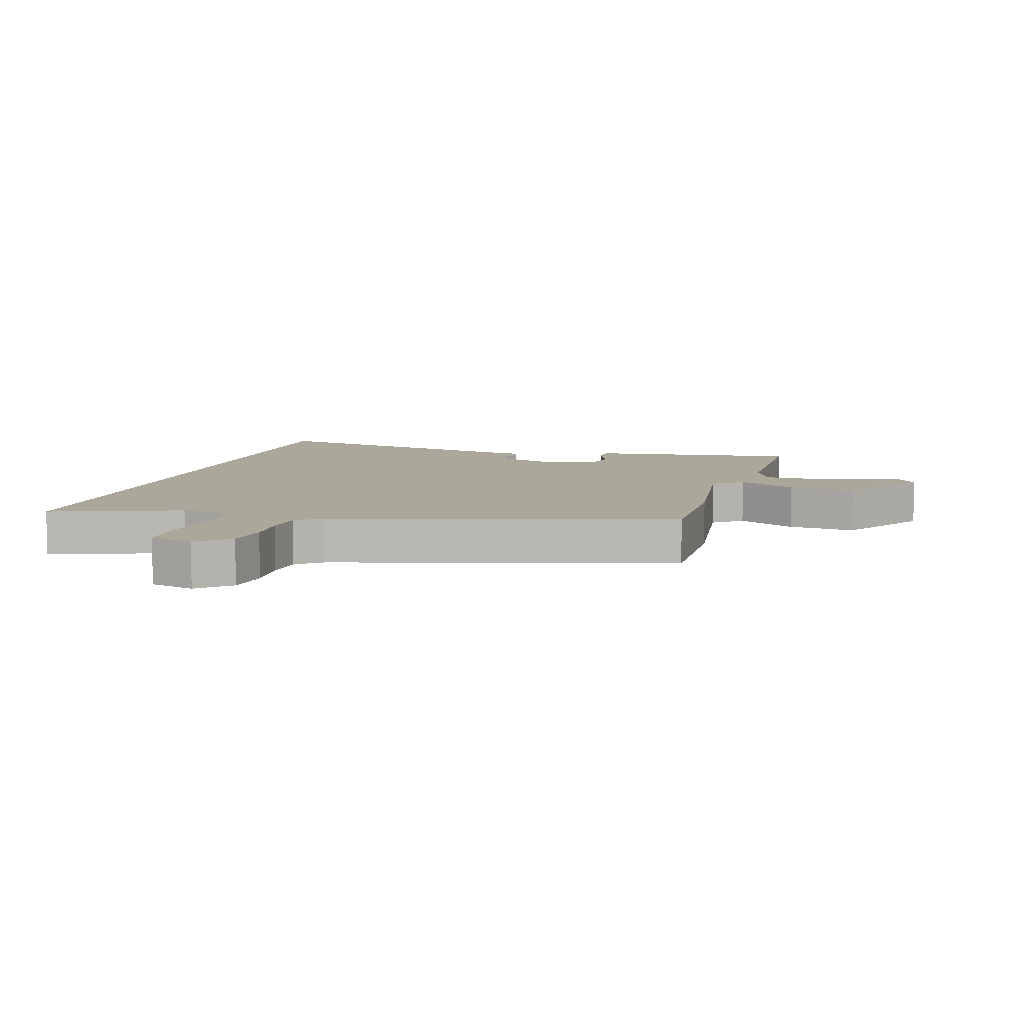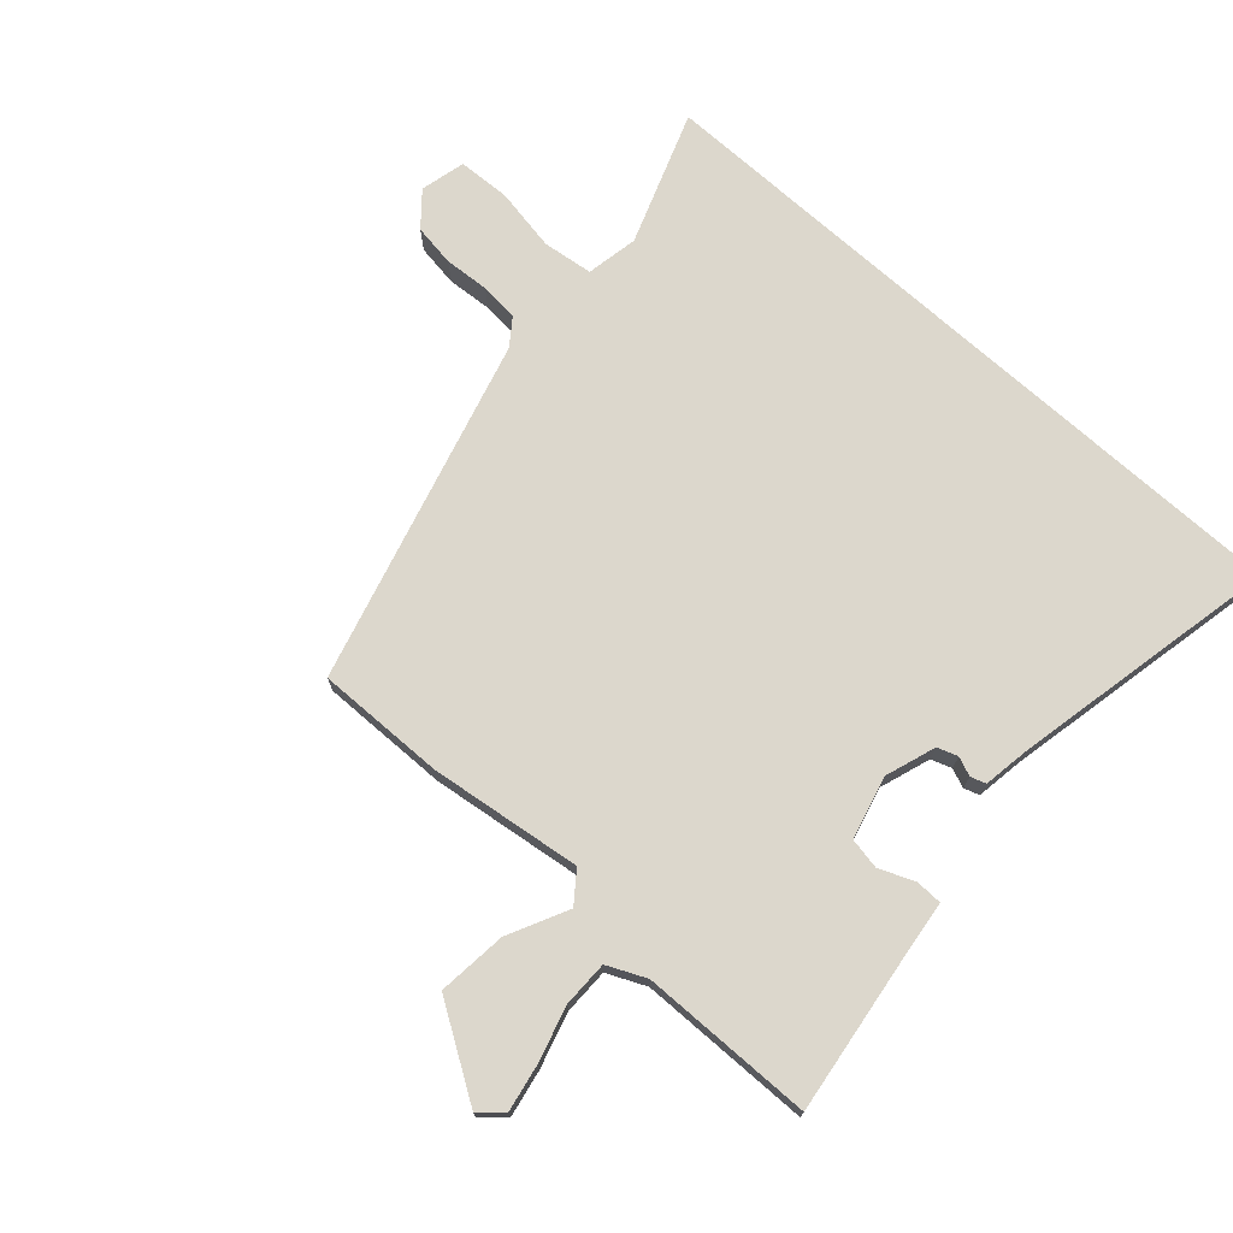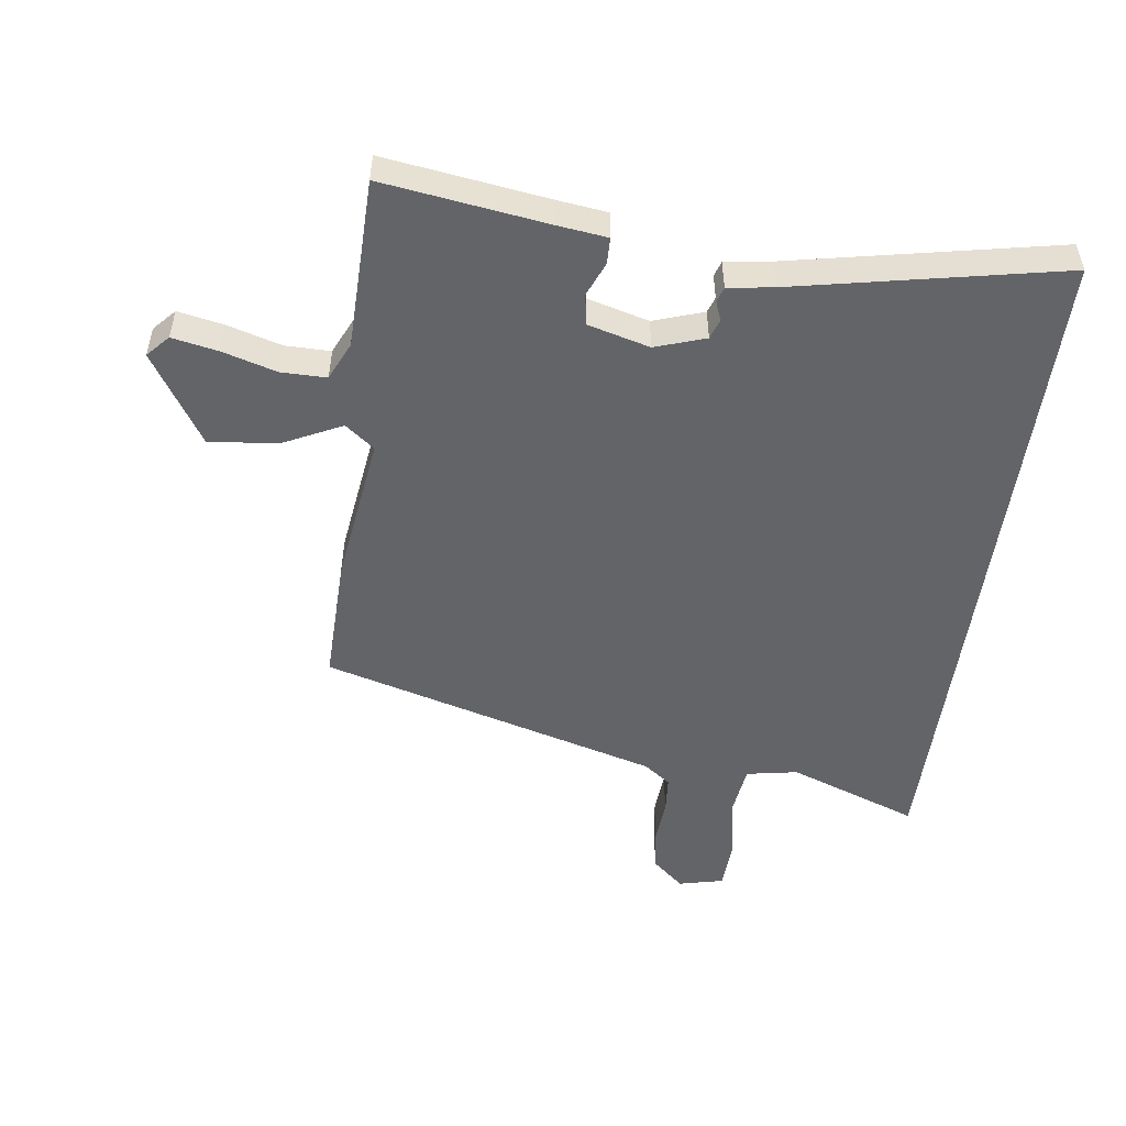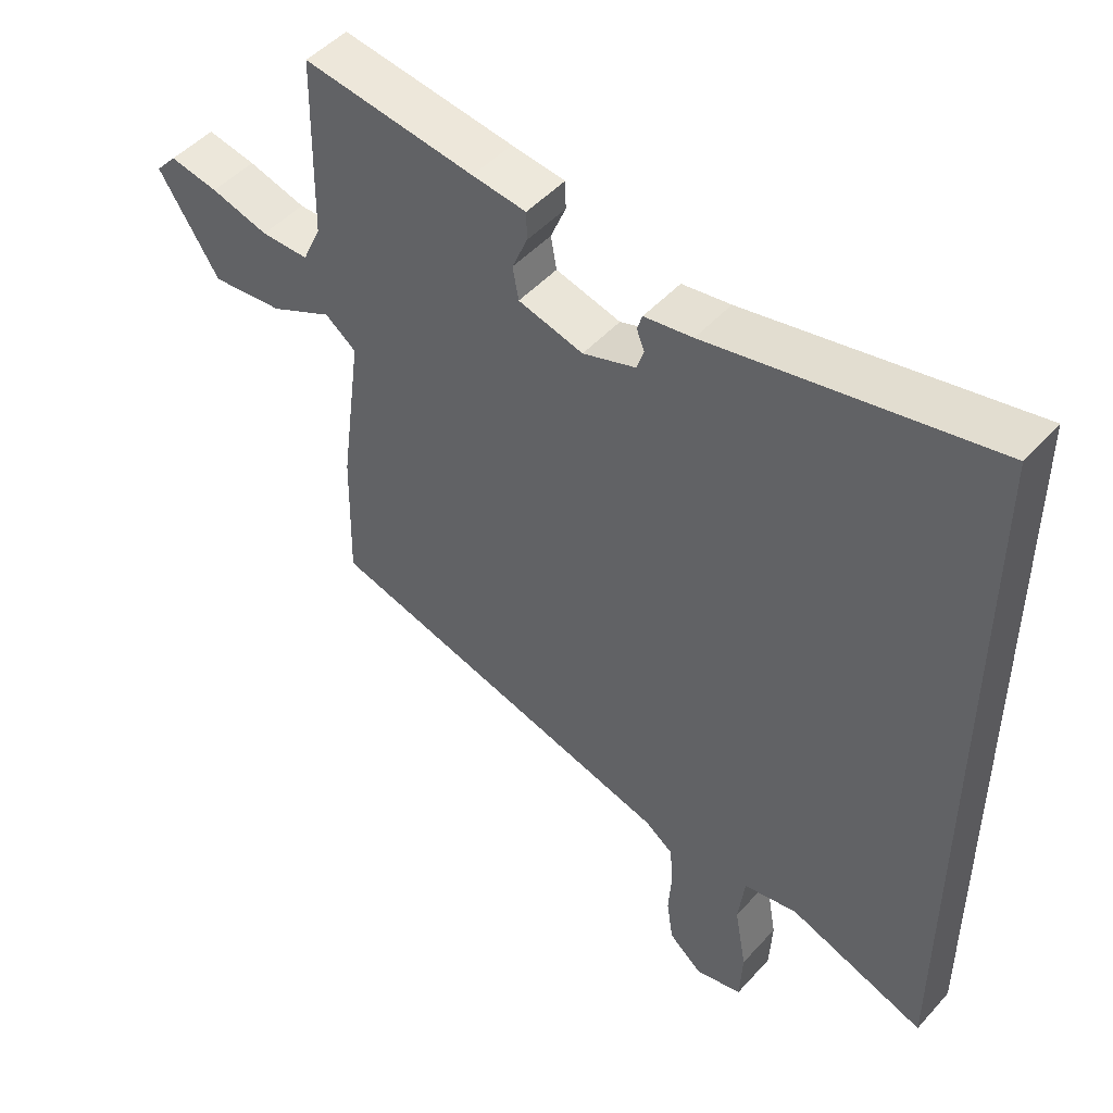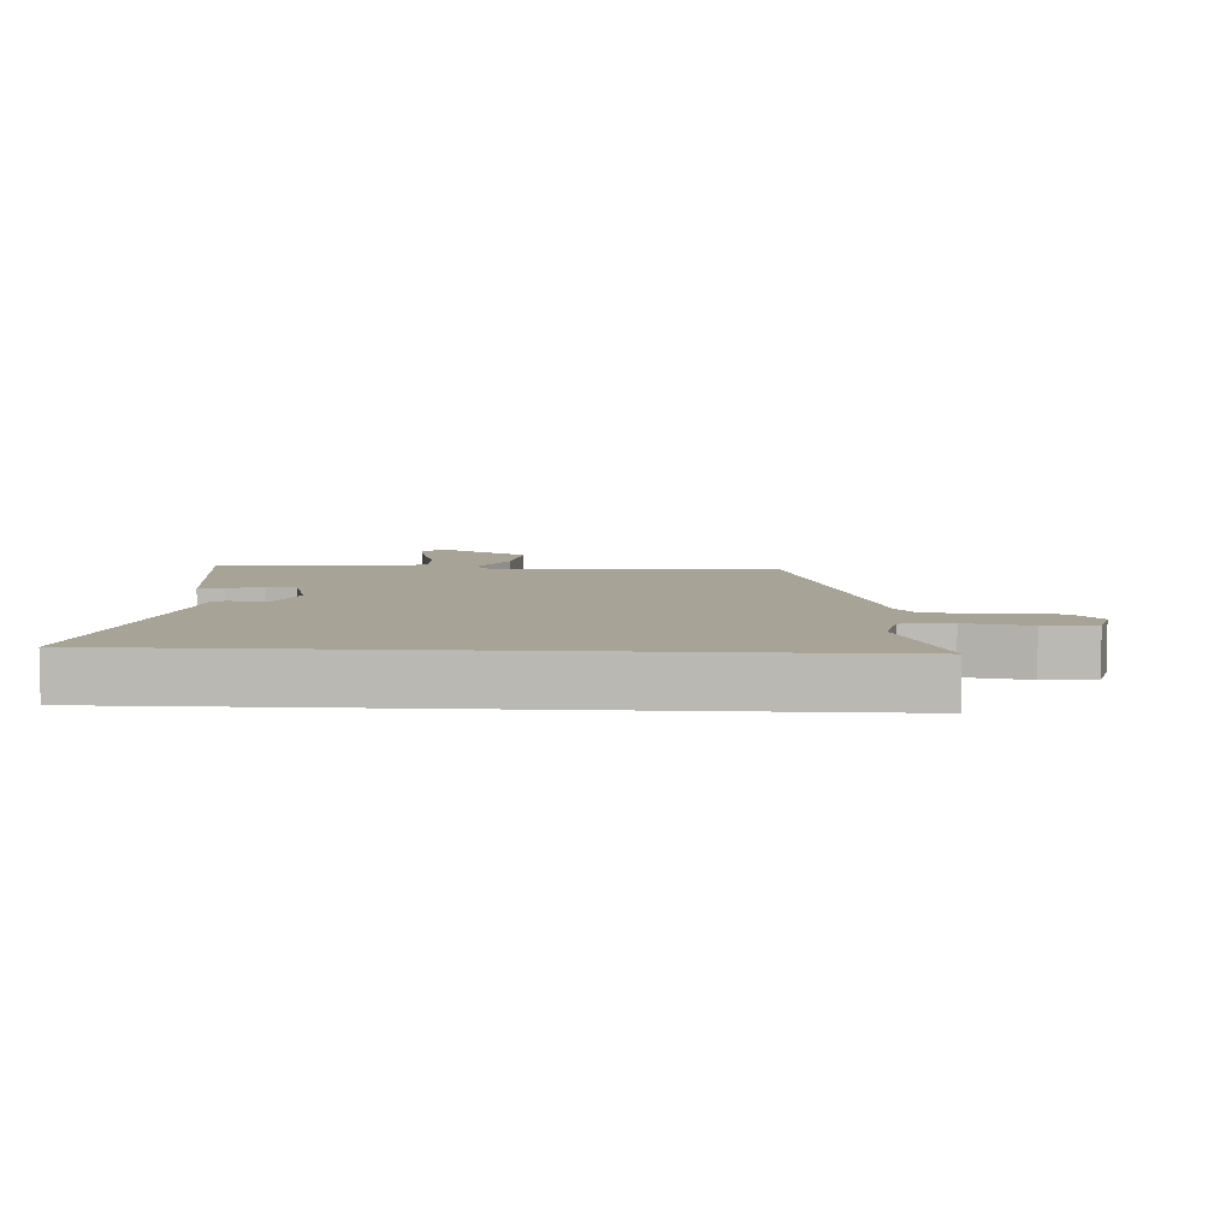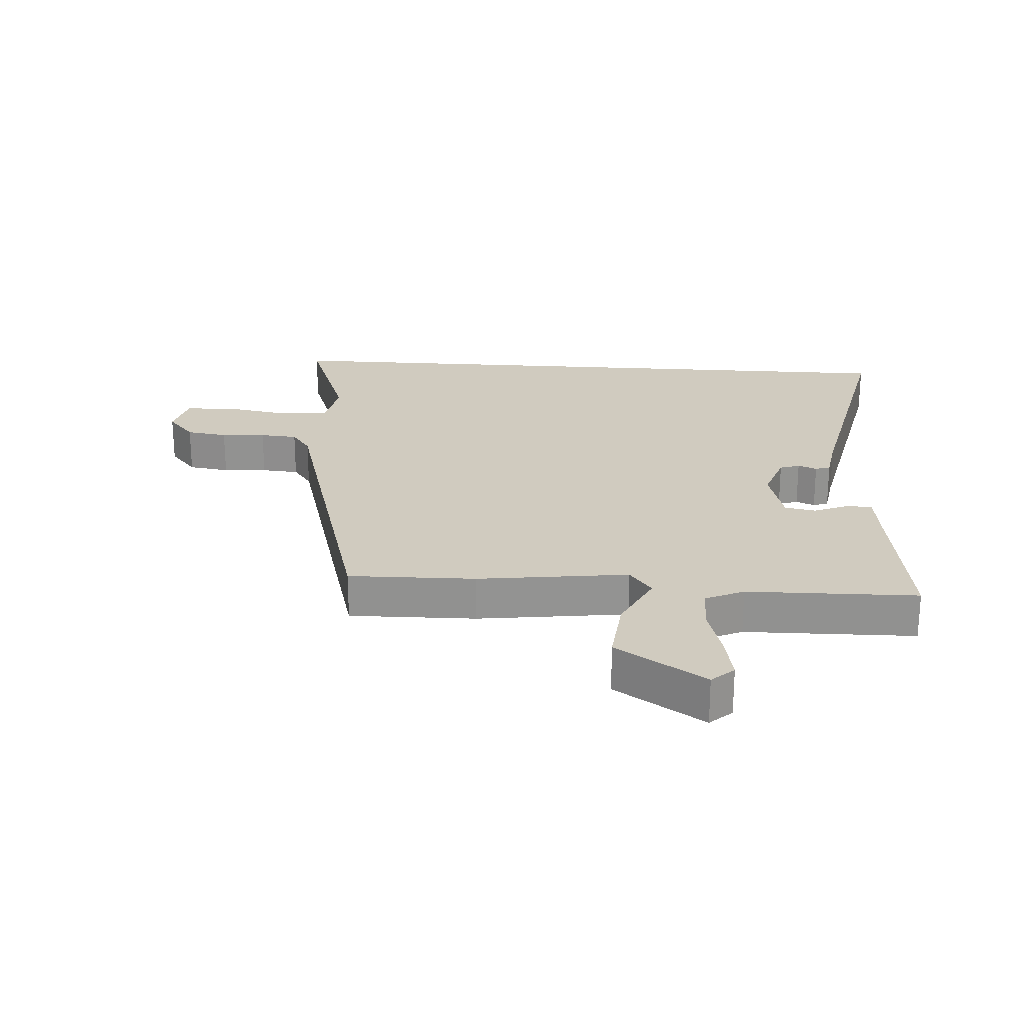
<metadata>
{"format":"obj","ext":"obj","renderer":"f3d","projection":"perspective","resolution":1024,"background":"white","views":[{"elev":8.2,"azim":-163.5,"up":"+Y"},{"elev":72.9,"azim":-48.0,"up":"+Y"},{"elev":-51.2,"azim":-7.7,"up":"+Y"},{"elev":48.5,"azim":39.8,"up":"+Z"},{"elev":6.7,"azim":93.3,"up":"+Y"},{"elev":23.7,"azim":-86.0,"up":"+Y"}]}
</metadata>
<code>
v -0.501 0.07 -0.343
v -0.497 0.07 -0.14
v -0.465 0.07 0.1
v -0.512 0.07 0.136
v -0.606 0.07 0.09
v -0.715 0.07 0.079
v -0.806 0.07 0.222
v -0.774 0.07 0.257
v -0.701 0.07 0.243
v -0.614 0.07 0.218
v -0.542 0.07 0.218
v -0.514 0.07 0.279
v -0.509 0.07 0.551
v -0.25 0.07 0.515
v -0.169 0.07 0.505
v -0.168 0.07 0.463
v -0.191 0.07 0.408
v -0.182 0.07 0.359
v -0.084 0.07 0.333
v -0.004 0.07 0.36
v 0.007 0.07 0.392
v -0.005 0.07 0.422
v 0.003 0.07 0.446
v 0.076 0.07 0.457
v 0.5 0.07 0.543
v 0.5 0.07 -0.549
v 0.292 0.07 -0.473
v 0.21 0.07 -0.488
v 0.2 0.07 -0.567
v 0.218 0.07 -0.668
v 0.214 0.07 -0.749
v 0.143 0.07 -0.766
v 0.092 0.07 -0.722
v 0.082 0.07 -0.656
v 0.087 0.07 -0.585
v 0.082 0.07 -0.525
v 0.04 0.07 -0.494
v -0.501 0 -0.343
v -0.497 0 -0.14
v -0.465 0 0.1
v -0.512 0 0.136
v -0.606 0 0.09
v -0.715 0 0.079
v -0.806 0 0.222
v -0.774 0 0.257
v -0.701 0 0.243
v -0.614 0 0.218
v -0.542 0 0.218
v -0.514 0 0.279
v -0.509 0 0.551
v -0.25 0 0.515
v -0.169 0 0.505
v -0.168 0 0.463
v -0.191 0 0.408
v -0.182 0 0.359
v -0.084 0 0.333
v -0.004 0 0.36
v 0.007 0 0.392
v -0.005 0 0.422
v 0.003 0 0.446
v 0.076 0 0.457
v 0.5 0 0.543
v 0.5 0 -0.549
v 0.292 0 -0.473
v 0.21 0 -0.488
v 0.2 0 -0.567
v 0.218 0 -0.668
v 0.214 0 -0.749
v 0.143 0 -0.766
v 0.092 0 -0.722
v 0.082 0 -0.656
v 0.087 0 -0.585
v 0.082 0 -0.525
v 0.04 0 -0.494
f 32 33 34 35
f 32 35 36
f 29 30 31 32
f 28 29 32 36
f 24 25 26 27
f 24 27 28
f 21 22 23 24
f 20 21 24 28
f 19 20 28 36
f 14 15 16 17
f 12 13 14 17
f 11 12 17 18
f 7 8 9 10
f 5 6 7 10
f 4 5 10 11
f 3 4 11 18
f 37 1 2 3
f 19 36 37
f 3 18 19 37
f 72 71 70 69
f 73 72 69
f 69 68 67 66
f 73 69 66 65
f 64 63 62 61
f 65 64 61
f 61 60 59 58
f 65 61 58 57
f 73 65 57 56
f 54 53 52 51
f 54 51 50 49
f 55 54 49 48
f 47 46 45 44
f 47 44 43 42
f 48 47 42 41
f 55 48 41 40
f 40 39 38 74
f 74 73 56
f 74 56 55 40
f 1 38 39 2
f 2 39 40 3
f 3 40 41 4
f 4 41 42 5
f 5 42 43 6
f 6 43 44 7
f 7 44 45 8
f 8 45 46 9
f 9 46 47 10
f 10 47 48 11
f 11 48 49 12
f 12 49 50 13
f 13 50 51 14
f 14 51 52 15
f 15 52 53 16
f 16 53 54 17
f 17 54 55 18
f 18 55 56 19
f 19 56 57 20
f 20 57 58 21
f 21 58 59 22
f 22 59 60 23
f 23 60 61 24
f 24 61 62 25
f 25 62 63 26
f 26 63 64 27
f 27 64 65 28
f 28 65 66 29
f 29 66 67 30
f 30 67 68 31
f 31 68 69 32
f 32 69 70 33
f 33 70 71 34
f 34 71 72 35
f 35 72 73 36
f 36 73 74 37
f 37 74 38 1

</code>
